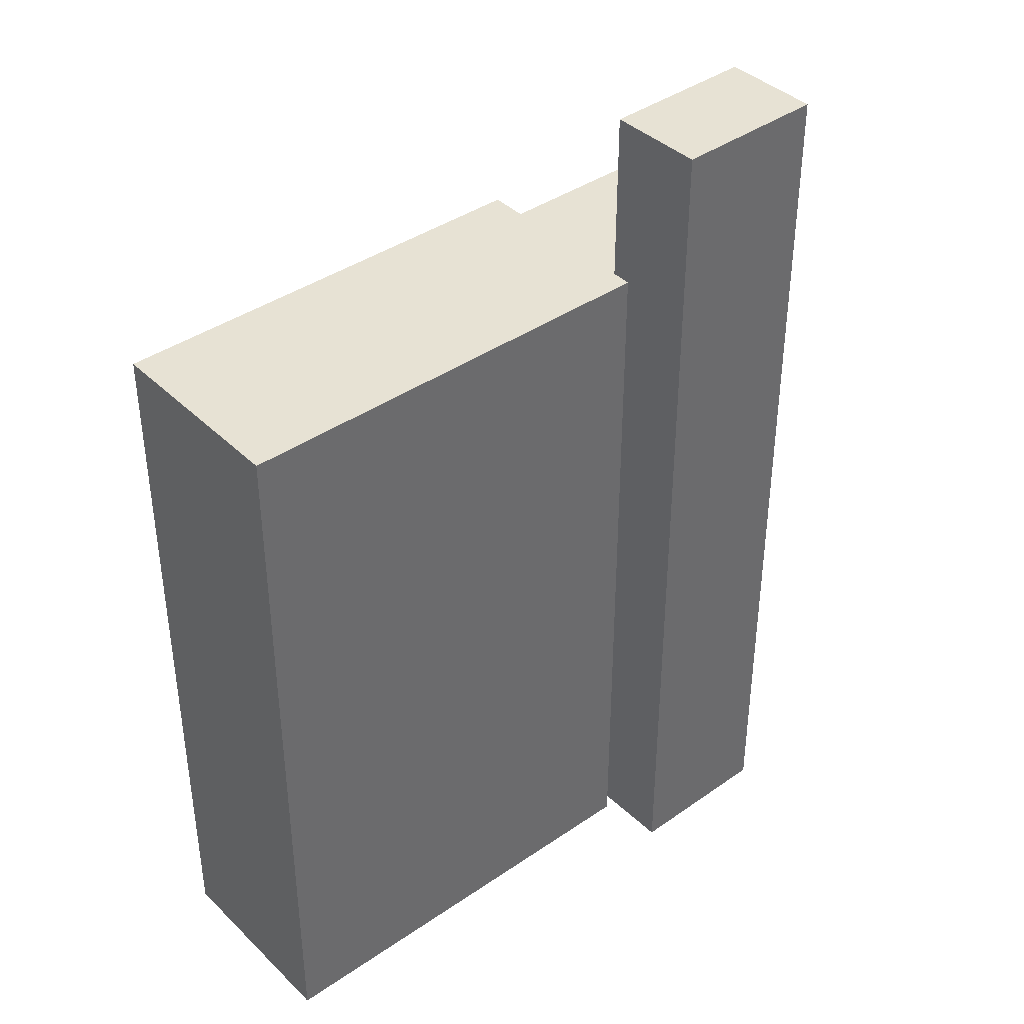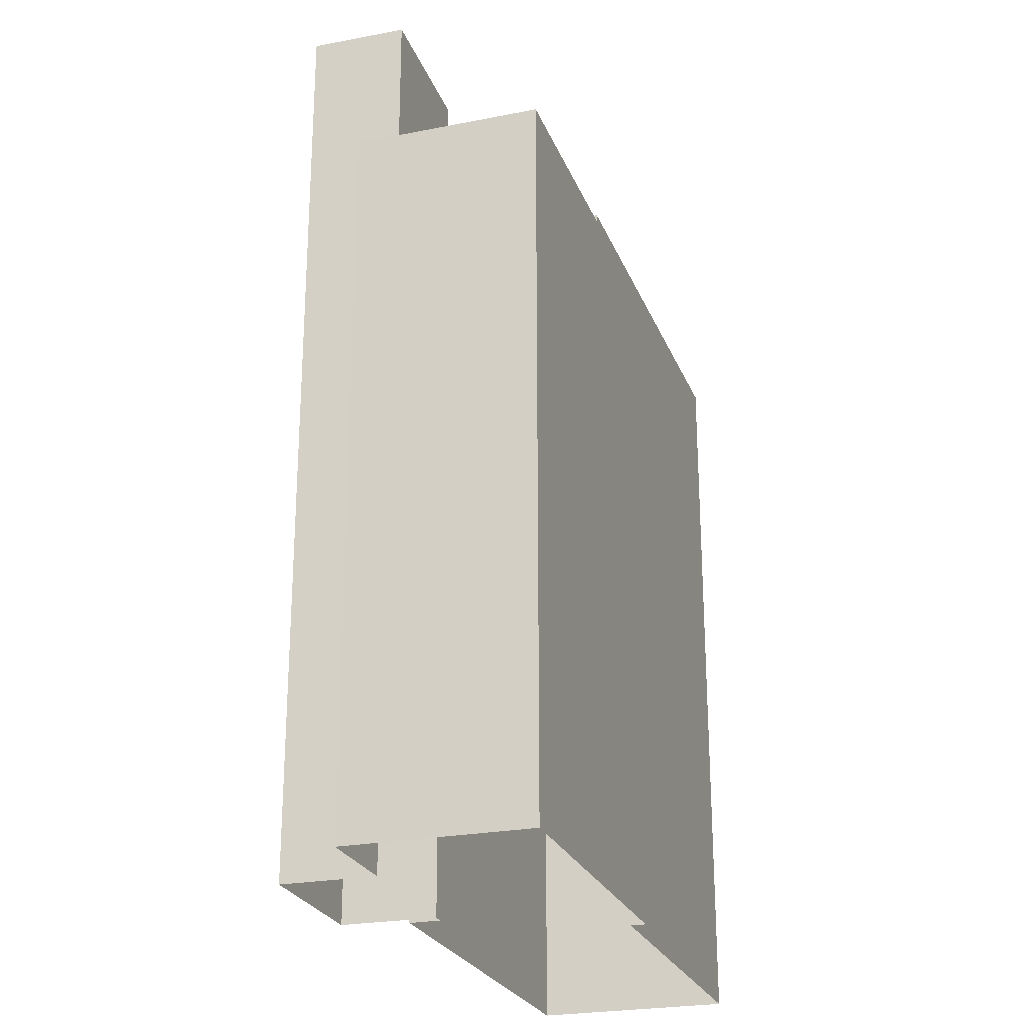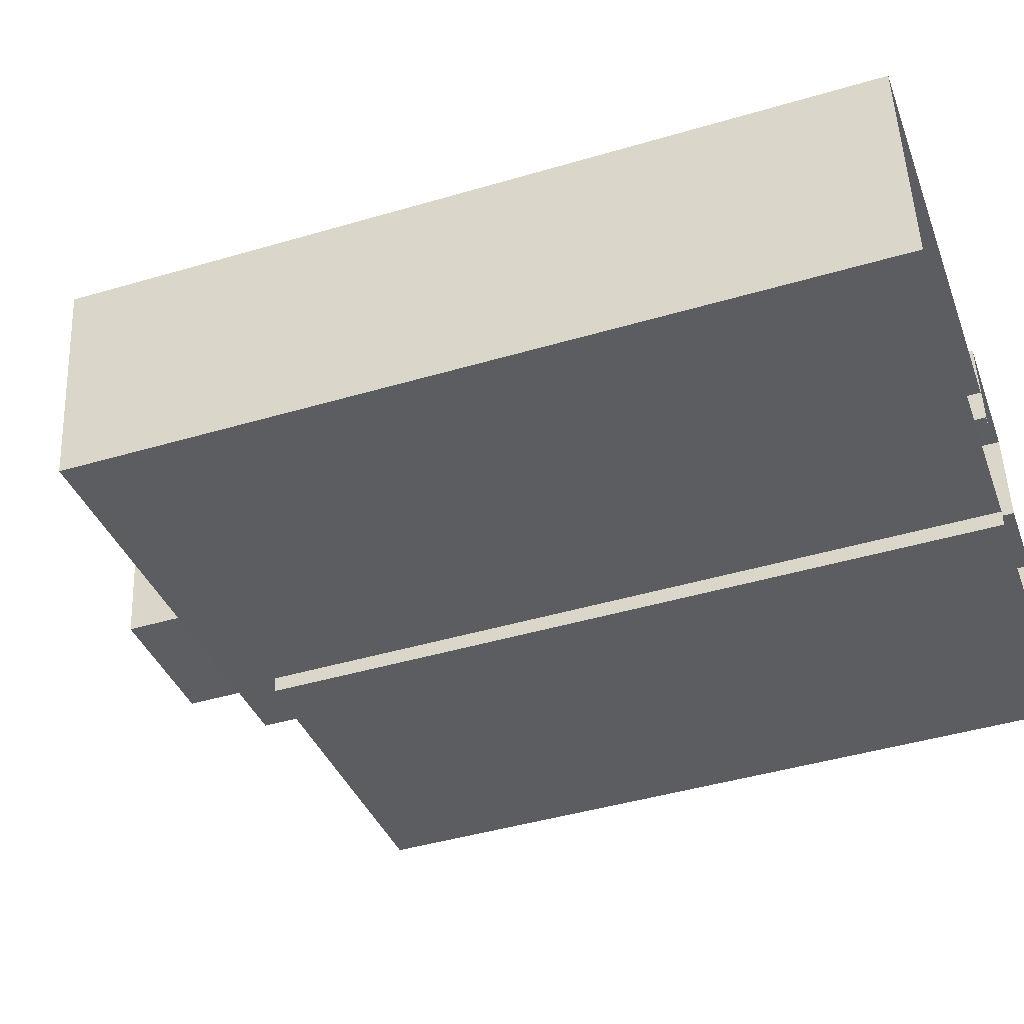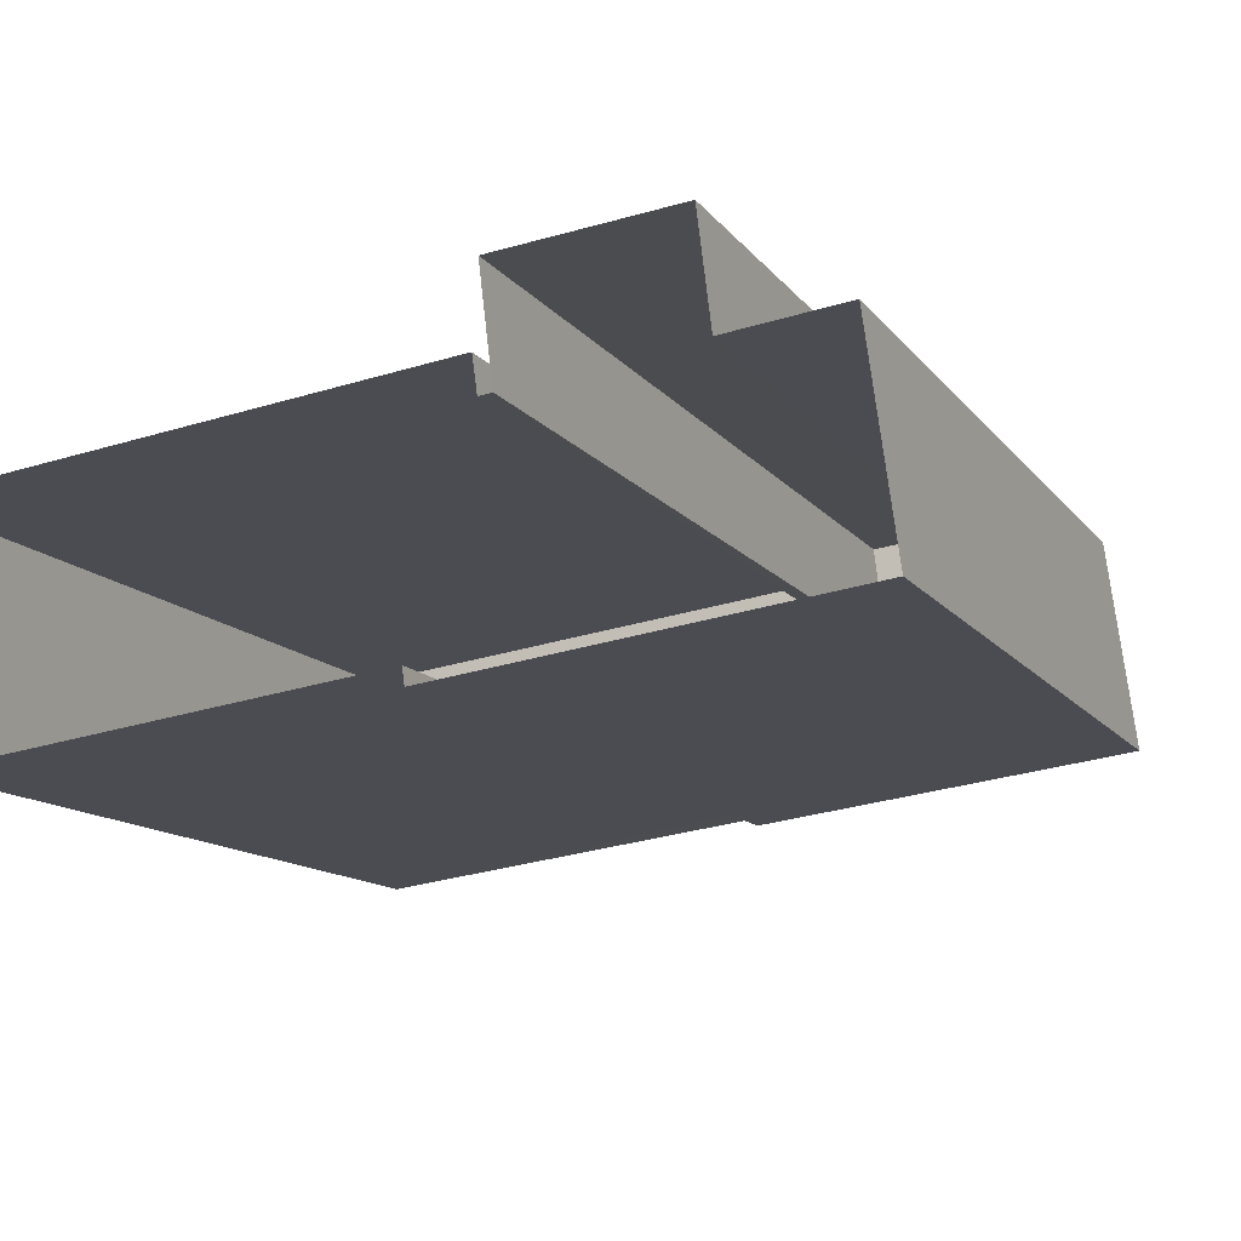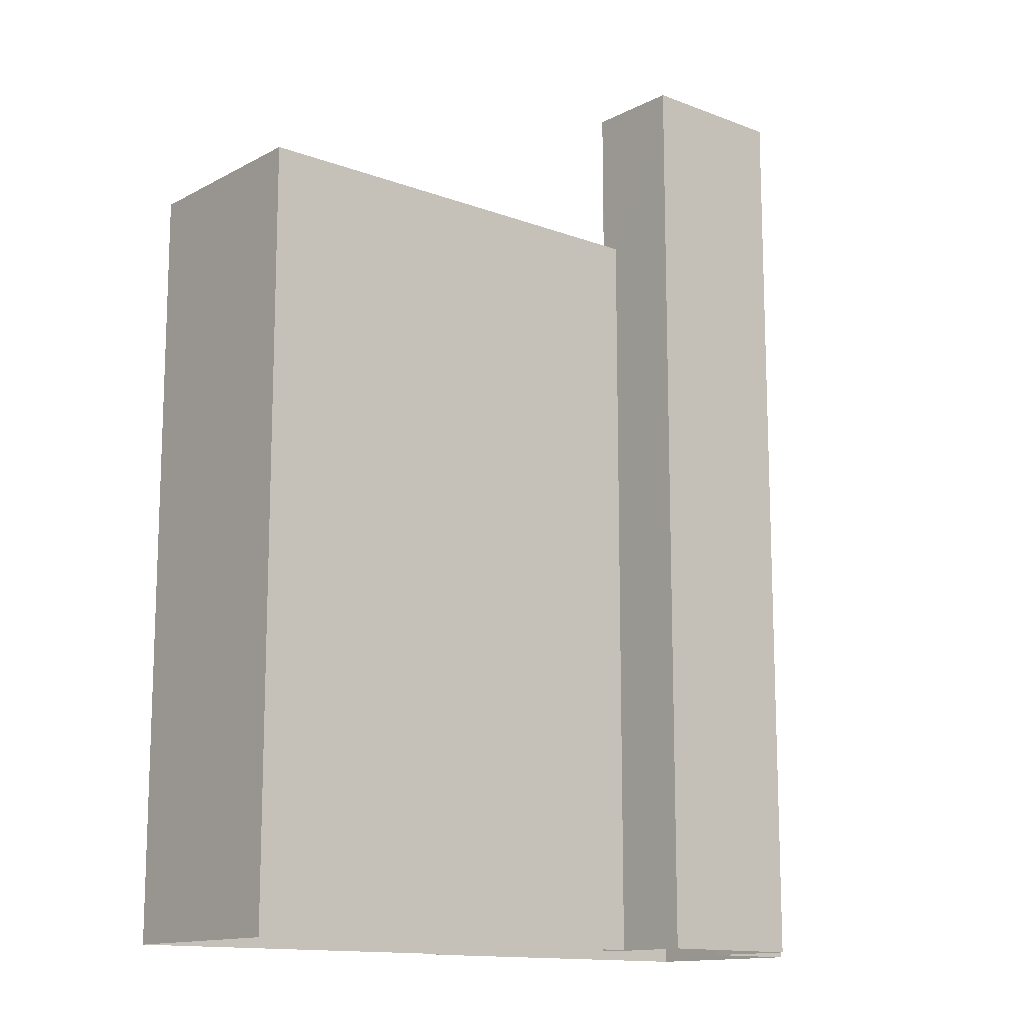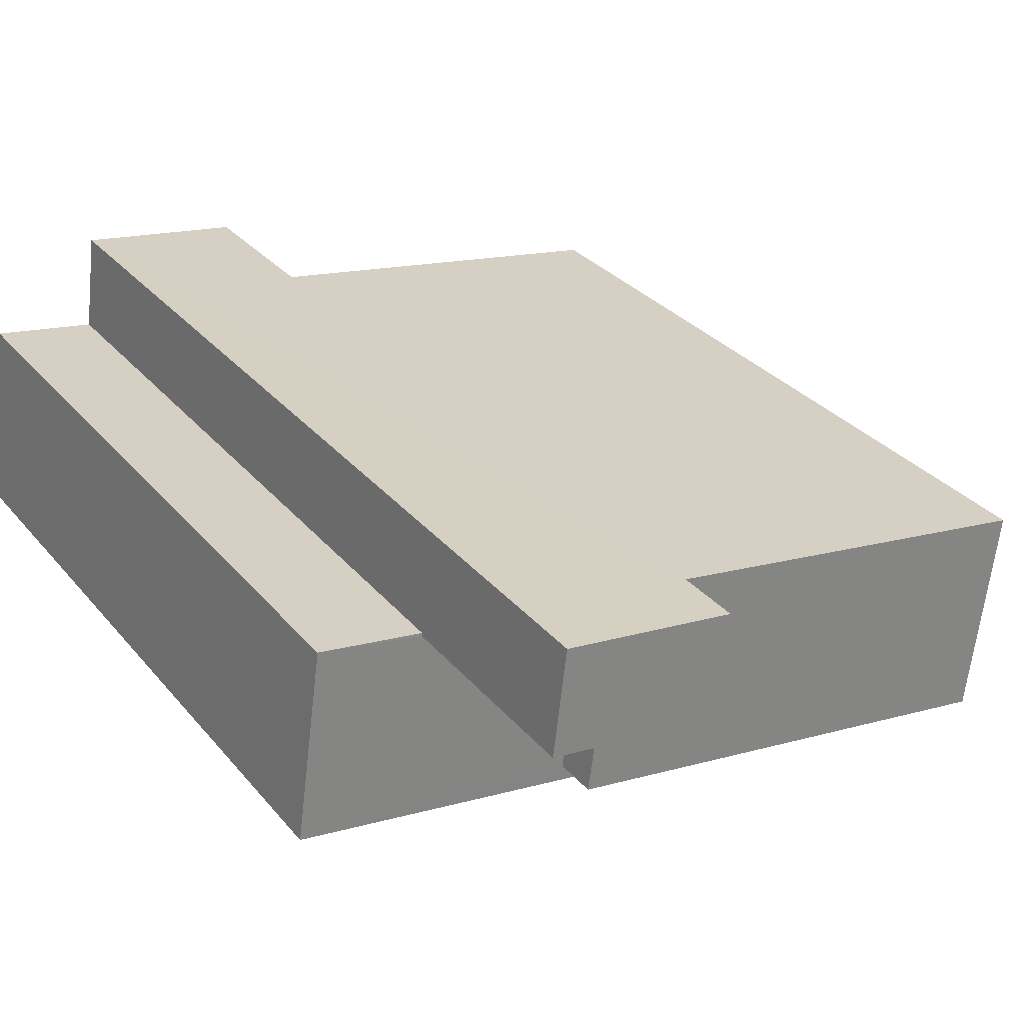
<metadata>
{"format":"obj","ext":"obj","renderer":"f3d","projection":"perspective","resolution":1024,"background":"white","views":[{"elev":40.0,"azim":132.0,"up":"+Z"},{"elev":-24.6,"azim":-79.7,"up":"+Z"},{"elev":-44.5,"azim":109.0,"up":"+Y"},{"elev":-11.8,"azim":-158.6,"up":"+Y"},{"elev":-13.5,"azim":132.2,"up":"+Z"},{"elev":29.5,"azim":-31.4,"up":"+Y"}]}
</metadata>
<code>
v -7165 -3.779e+04 25.13
v -7165 -3.779e+04 20.14
v -7165 -3.779e+04 25.13
v -7165 -3.779e+04 2.865
v -7165 -3.779e+04 20.14
v -7165 -3.779e+04 2.865
v -7169 -3.779e+04 20.15
v -7169 -3.779e+04 25.14
v -7169 -3.779e+04 20.15
v -7169 -3.779e+04 2.866
v -7169 -3.779e+04 2.866
v -7169 -3.779e+04 25.14
v -7165 -3.779e+04 20.14
v -7165 -3.779e+04 2.865
v -7171 -3.779e+04 2.867
v -7171 -3.779e+04 20.15
v -7164 -3.779e+04 20.14
v -7164 -3.779e+04 20.14
v -7164 -3.779e+04 2.864
v -7164 -3.779e+04 2.864
v -7172 -3.779e+04 20.15
v -7172 -3.779e+04 2.867
v -7165 -3.779e+04 2.865
v -7154 -3.779e+04 21.16
v -7154 -3.779e+04 2.861
v -7165 -3.779e+04 21.17
v -7155 -3.779e+04 21.16
v -7155 -3.779e+04 2.861
v -7165 -3.779e+04 21.17
v -7165 -3.779e+04 20.14
f 28 20 25
f 23 25 14
f 11 4 10
f 20 19 22
f 4 6 10
f 15 10 22
f 14 20 6
f 25 20 14
f 10 20 22
f 6 20 10
f 1 2 3
f 3 2 4
f 1 5 2
f 4 2 6
f 7 8 9
f 10 9 11
f 11 9 12
f 9 8 12
f 3 4 11
f 12 3 11
f 7 1 8
f 7 5 1
f 13 6 2
f 13 14 6
f 9 15 16
f 9 10 15
f 17 18 19
f 20 17 19
f 18 21 22
f 19 18 22
f 21 15 22
f 21 16 15
f 23 24 25
f 23 26 24
f 27 28 25
f 24 27 25
f 29 17 27
f 27 17 28
f 29 30 17
f 28 17 20
f 30 29 13
f 14 13 23
f 23 13 26
f 13 29 26
f 12 1 3
f 12 8 1
f 18 30 21
f 16 21 7
f 18 17 30
f 16 7 9
f 2 5 13
f 5 30 13
f 7 30 5
f 21 30 7
f 26 27 24
f 26 29 27

</code>
